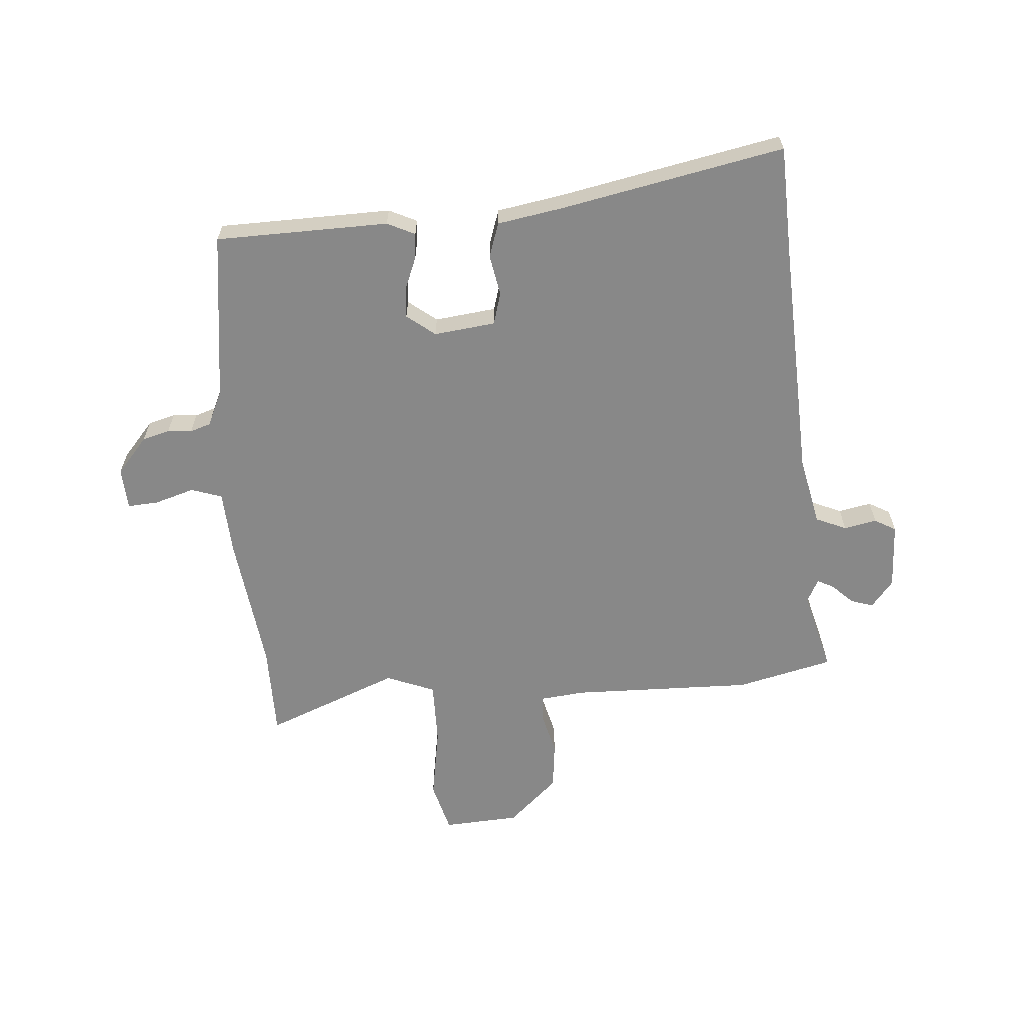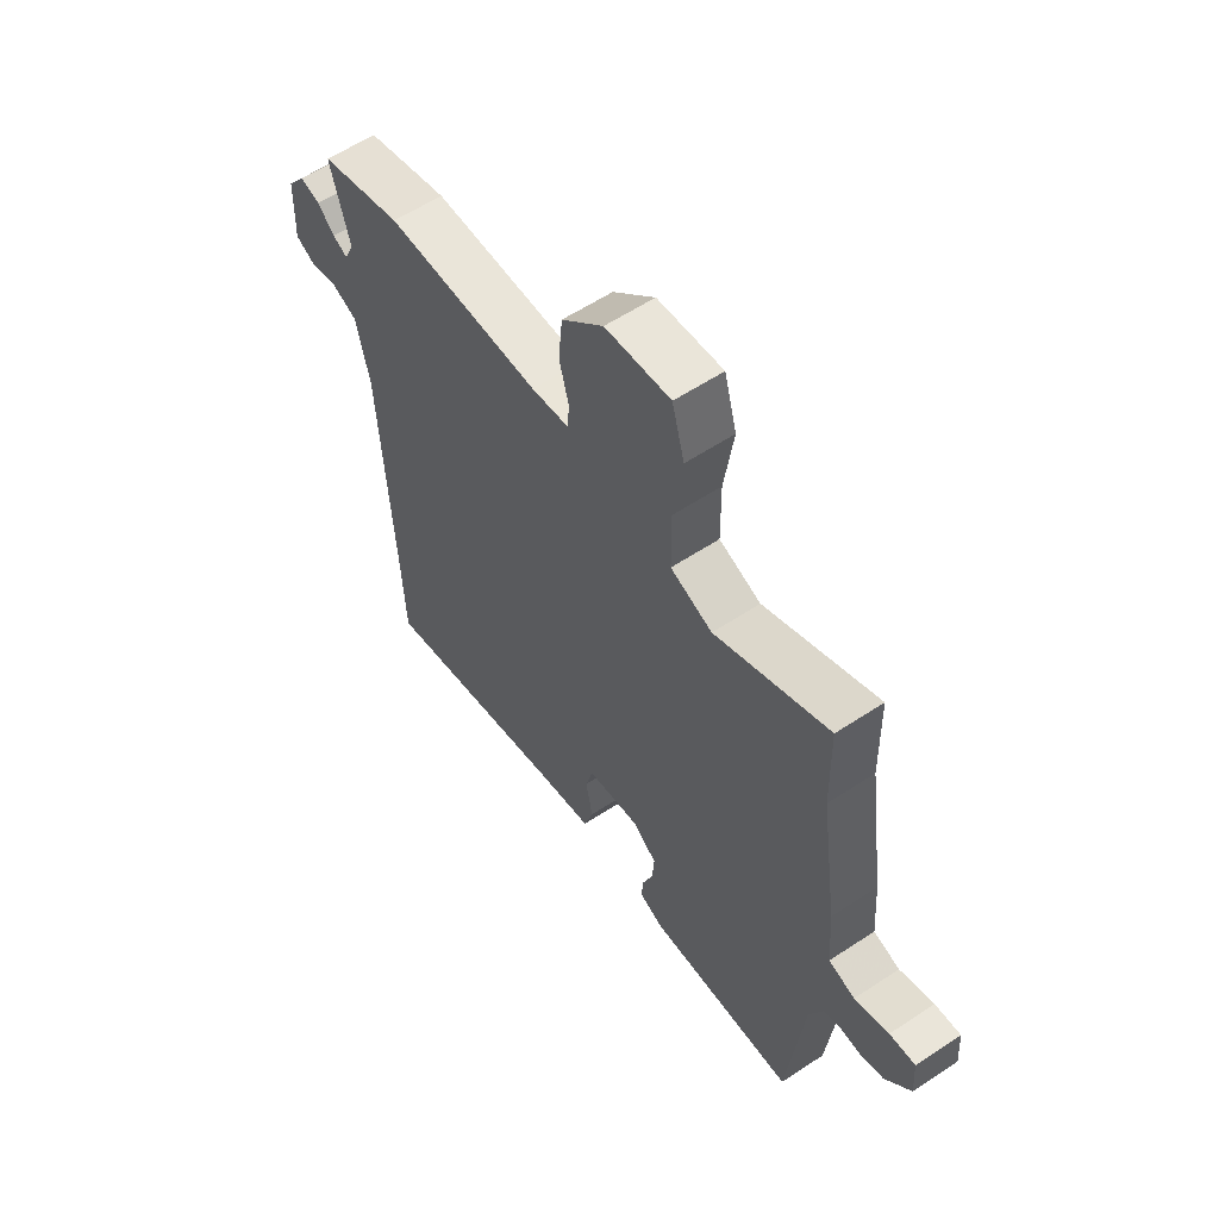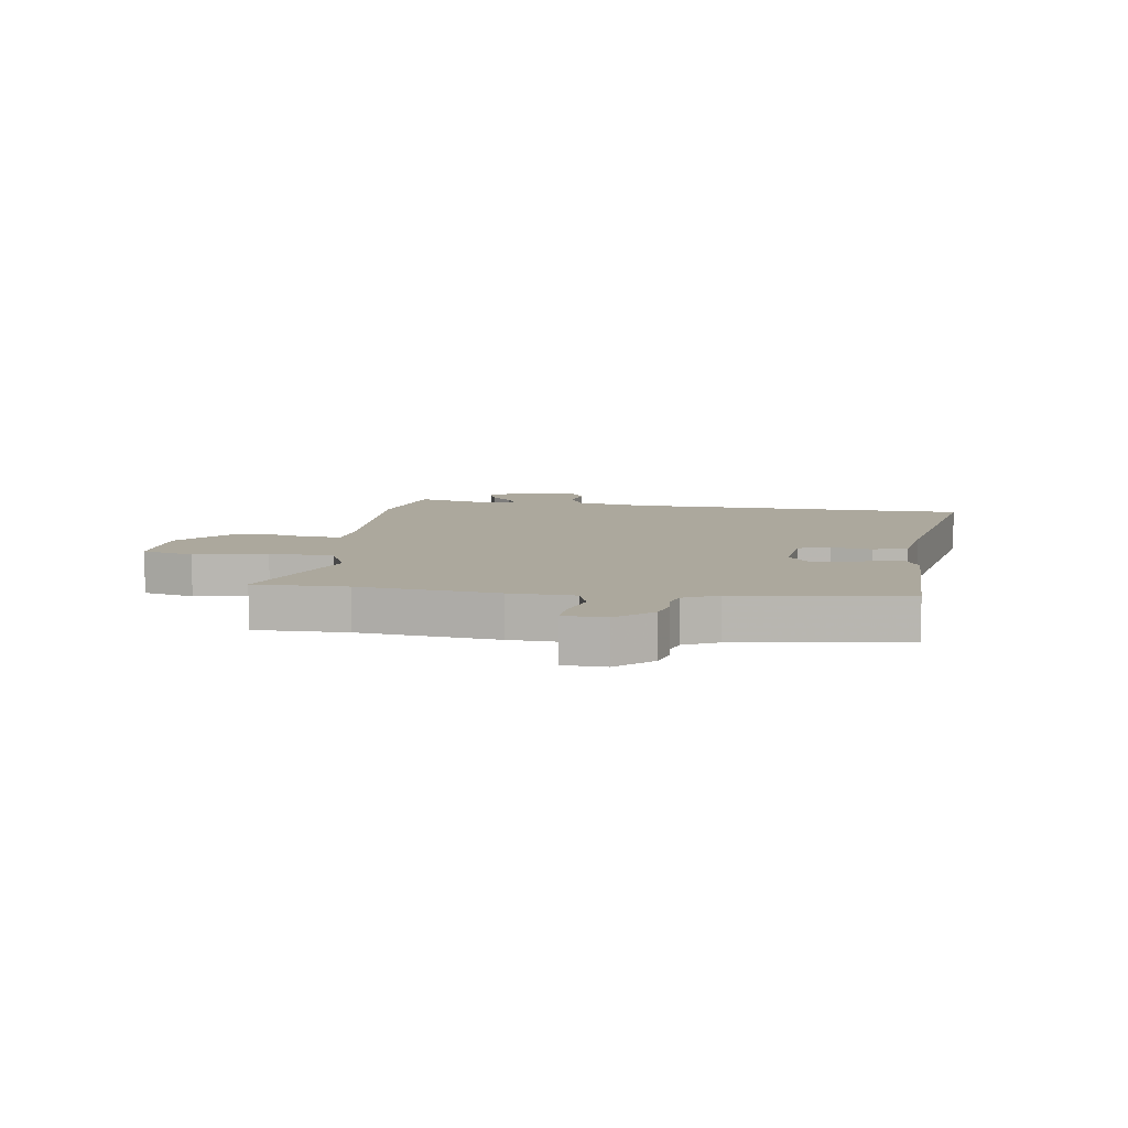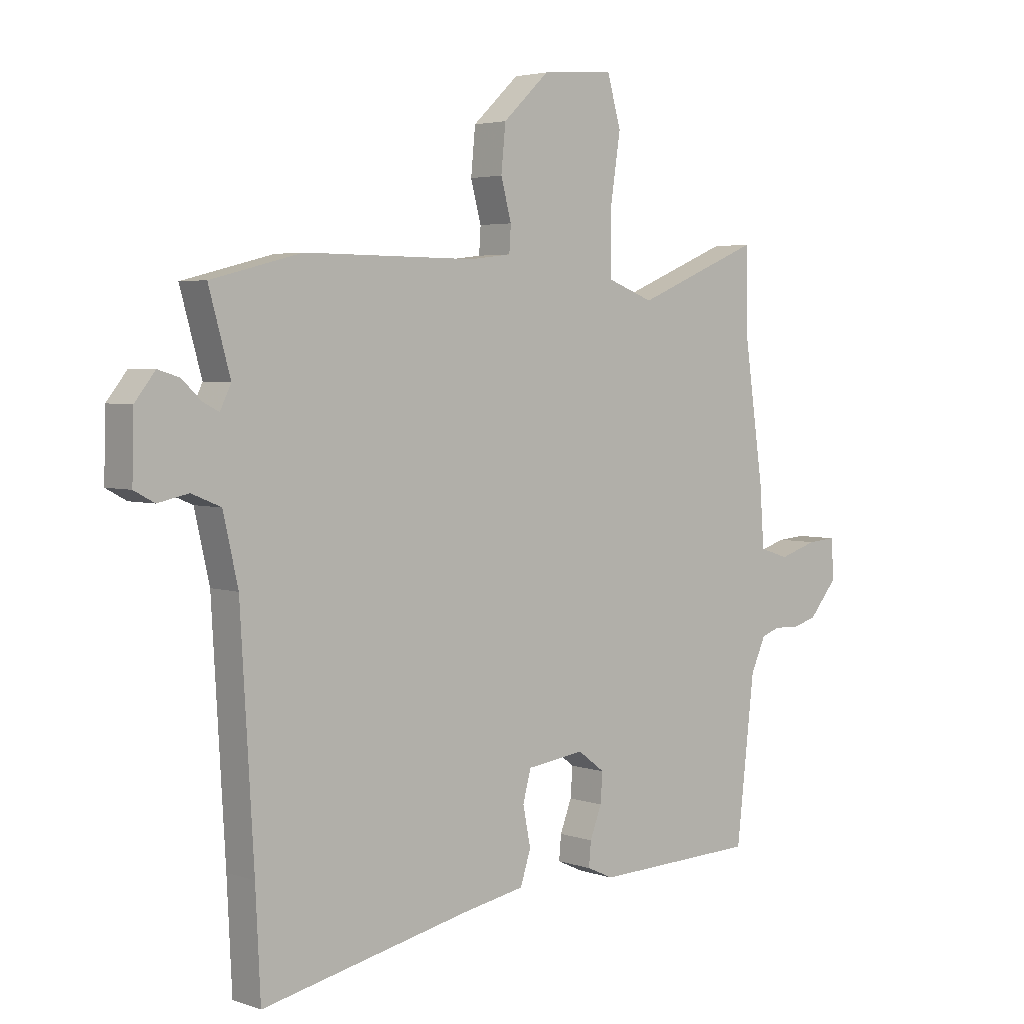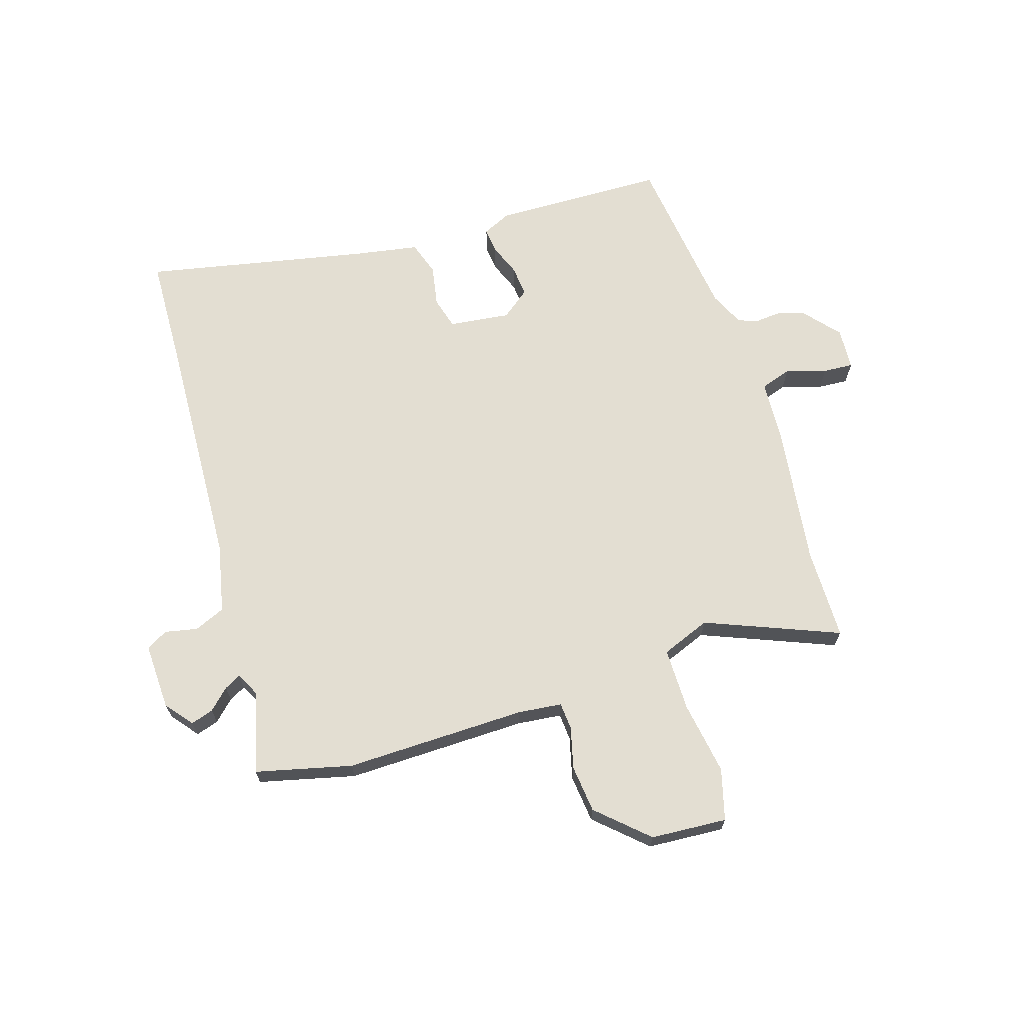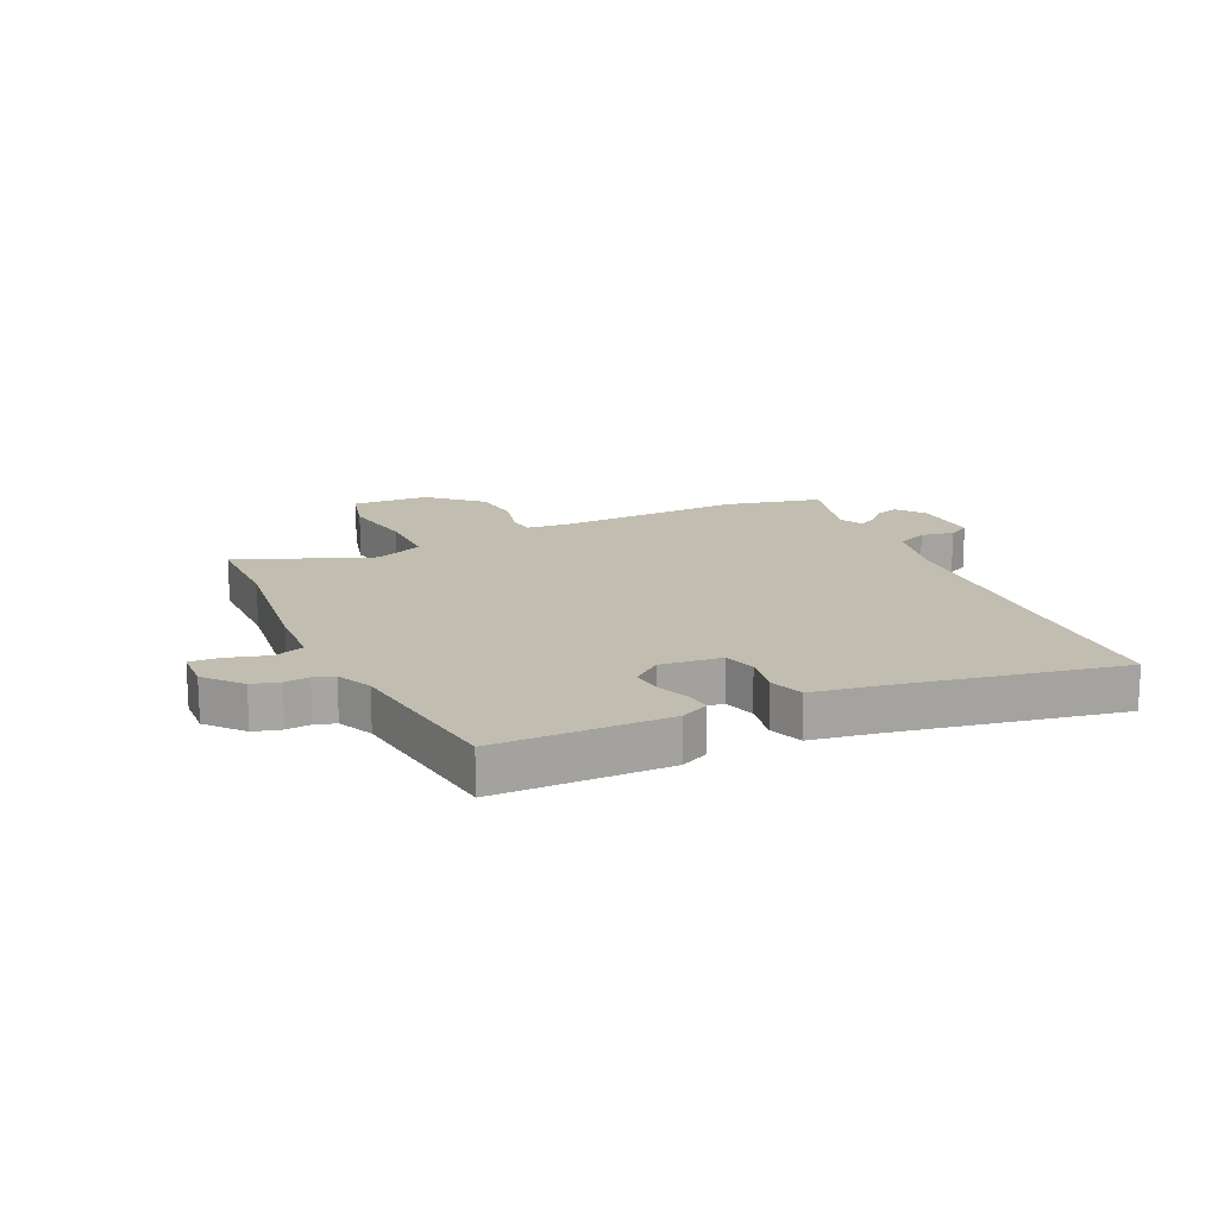
<metadata>
{"format":"obj","ext":"obj","renderer":"f3d","projection":"perspective","resolution":1024,"background":"white","views":[{"elev":-62.8,"azim":-176.4,"up":"+Y"},{"elev":58.2,"azim":55.6,"up":"+Z"},{"elev":8.6,"azim":96.6,"up":"+Y"},{"elev":3.8,"azim":-41.6,"up":"+Z"},{"elev":67.7,"azim":-18.0,"up":"+Y"},{"elev":16.7,"azim":153.9,"up":"+Y"}]}
</metadata>
<code>
v 0.499 0.07 0.558
v 0.502 0.07 0.399
v 0.536 0.07 0.161
v 0.544 0.07 0.05
v 0.597 0.07 0.033
v 0.666 0.07 0.055
v 0.718 0.07 0.059
v 0.723 0.07 -0.013
v 0.671 0.07 -0.075
v 0.624 0.07 -0.089
v 0.582 0.07 -0.086
v 0.547 0.07 -0.098
v 0.52 0.07 -0.158
v 0.487 0.07 -0.449
v 0.19 0.07 -0.459
v 0.142 0.07 -0.437
v 0.146 0.07 -0.393
v 0.167 0.07 -0.338
v 0.171 0.07 -0.285
v 0.122 0.07 -0.248
v 0.017 0.07 -0.262
v 0.002 0.07 -0.317
v 0.016 0.07 -0.388
v -0.003 0.07 -0.447
v -0.116 0.07 -0.468
v -0.498 0.07 -0.55
v -0.507 0.07 -0.363
v -0.531 0.07 0.048
v -0.558 0.07 0.167
v -0.611 0.07 0.189
v -0.667 0.07 0.177
v -0.704 0.07 0.197
v -0.701 0.07 0.312
v -0.664 0.07 0.359
v -0.625 0.07 0.347
v -0.59 0.07 0.314
v -0.561 0.07 0.299
v -0.541 0.07 0.34
v -0.58 0.07 0.48
v -0.415 0.07 0.522
v -0.103 0.07 0.52
v -0.027 0.07 0.529
v -0.024 0.07 0.576
v -0.043 0.07 0.647
v -0.035 0.07 0.729
v 0.049 0.07 0.808
v 0.18 0.07 0.818
v 0.205 0.07 0.73
v 0.186 0.07 0.604
v 0.187 0.07 0.495
v 0.271 0.07 0.463
v 0.499 0 0.558
v 0.502 0 0.399
v 0.536 0 0.161
v 0.544 0 0.05
v 0.597 0 0.033
v 0.666 0 0.055
v 0.718 0 0.059
v 0.723 0 -0.013
v 0.671 0 -0.075
v 0.624 0 -0.089
v 0.582 0 -0.086
v 0.547 0 -0.098
v 0.52 0 -0.158
v 0.487 0 -0.449
v 0.19 0 -0.459
v 0.142 0 -0.437
v 0.146 0 -0.393
v 0.167 0 -0.338
v 0.171 0 -0.285
v 0.122 0 -0.248
v 0.017 0 -0.262
v 0.002 0 -0.317
v 0.016 0 -0.388
v -0.003 0 -0.447
v -0.116 0 -0.468
v -0.498 0 -0.55
v -0.507 0 -0.363
v -0.531 0 0.048
v -0.558 0 0.167
v -0.611 0 0.189
v -0.667 0 0.177
v -0.704 0 0.197
v -0.701 0 0.312
v -0.664 0 0.359
v -0.625 0 0.347
v -0.59 0 0.314
v -0.561 0 0.299
v -0.541 0 0.34
v -0.58 0 0.48
v -0.415 0 0.522
v -0.103 0 0.52
v -0.027 0 0.529
v -0.024 0 0.576
v -0.043 0 0.647
v -0.035 0 0.729
v 0.049 0 0.808
v 0.18 0 0.818
v 0.205 0 0.73
v 0.186 0 0.604
v 0.187 0 0.495
v 0.271 0 0.463
f 47 48 49
f 46 47 49
f 45 46 49
f 44 45 49
f 43 44 49
f 42 43 49 50
f 41 42 50 51
f 40 41 51
f 39 40 51
f 38 39 51
f 34 35 36
f 33 34 36
f 32 33 36
f 31 32 36
f 30 31 36
f 29 30 36 37
f 37 38 51
f 29 37 51
f 28 29 51
f 25 26 27
f 25 27 28
f 24 25 28
f 23 24 28
f 22 23 28
f 16 17 18
f 15 16 18
f 14 15 18
f 13 14 18
f 12 13 18 19
f 9 10 11
f 8 9 11
f 7 8 11
f 6 7 11
f 5 6 11
f 4 5 11 12
f 12 19 20
f 4 12 20
f 3 4 20
f 2 3 20
f 2 20 21
f 1 2 21
f 51 1 21
f 28 51 21
f 21 22 28
f 100 99 98
f 100 98 97
f 100 97 96
f 100 96 95
f 100 95 94
f 101 100 94 93
f 102 101 93 92
f 102 92 91
f 102 91 90
f 102 90 89
f 87 86 85
f 87 85 84
f 87 84 83
f 87 83 82
f 87 82 81
f 88 87 81 80
f 102 89 88
f 102 88 80
f 102 80 79
f 78 77 76
f 79 78 76
f 79 76 75
f 79 75 74
f 79 74 73
f 69 68 67
f 69 67 66
f 69 66 65
f 69 65 64
f 70 69 64 63
f 62 61 60
f 62 60 59
f 62 59 58
f 62 58 57
f 62 57 56
f 63 62 56 55
f 71 70 63
f 71 63 55
f 71 55 54
f 71 54 53
f 72 71 53
f 72 53 52
f 72 52 102
f 72 102 79
f 79 73 72
f 1 52 53 2
f 2 53 54 3
f 3 54 55 4
f 4 55 56 5
f 5 56 57 6
f 6 57 58 7
f 7 58 59 8
f 8 59 60 9
f 9 60 61 10
f 10 61 62 11
f 11 62 63 12
f 12 63 64 13
f 13 64 65 14
f 14 65 66 15
f 15 66 67 16
f 16 67 68 17
f 17 68 69 18
f 18 69 70 19
f 19 70 71 20
f 20 71 72 21
f 21 72 73 22
f 22 73 74 23
f 23 74 75 24
f 24 75 76 25
f 25 76 77 26
f 26 77 78 27
f 27 78 79 28
f 28 79 80 29
f 29 80 81 30
f 30 81 82 31
f 31 82 83 32
f 32 83 84 33
f 33 84 85 34
f 34 85 86 35
f 35 86 87 36
f 36 87 88 37
f 37 88 89 38
f 38 89 90 39
f 39 90 91 40
f 40 91 92 41
f 41 92 93 42
f 42 93 94 43
f 43 94 95 44
f 44 95 96 45
f 45 96 97 46
f 46 97 98 47
f 47 98 99 48
f 48 99 100 49
f 49 100 101 50
f 50 101 102 51
f 51 102 52 1

</code>
